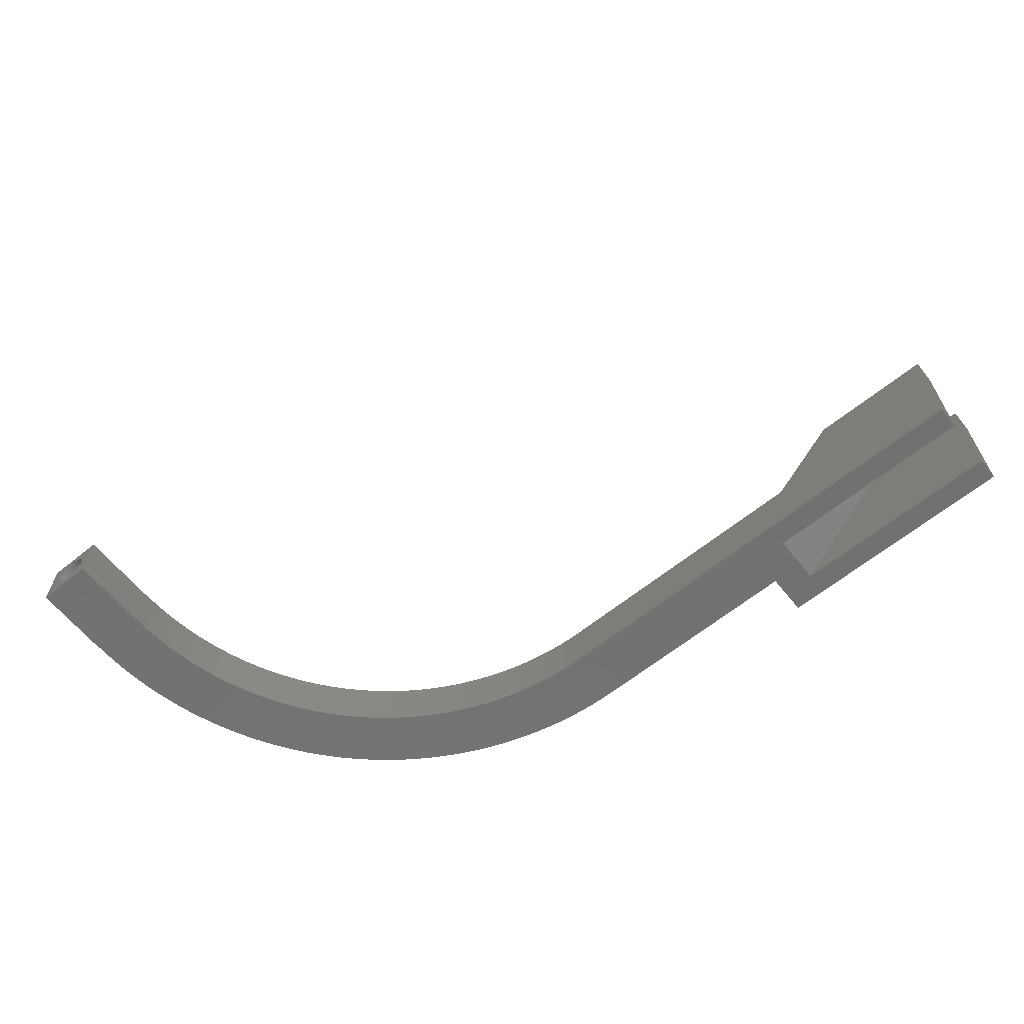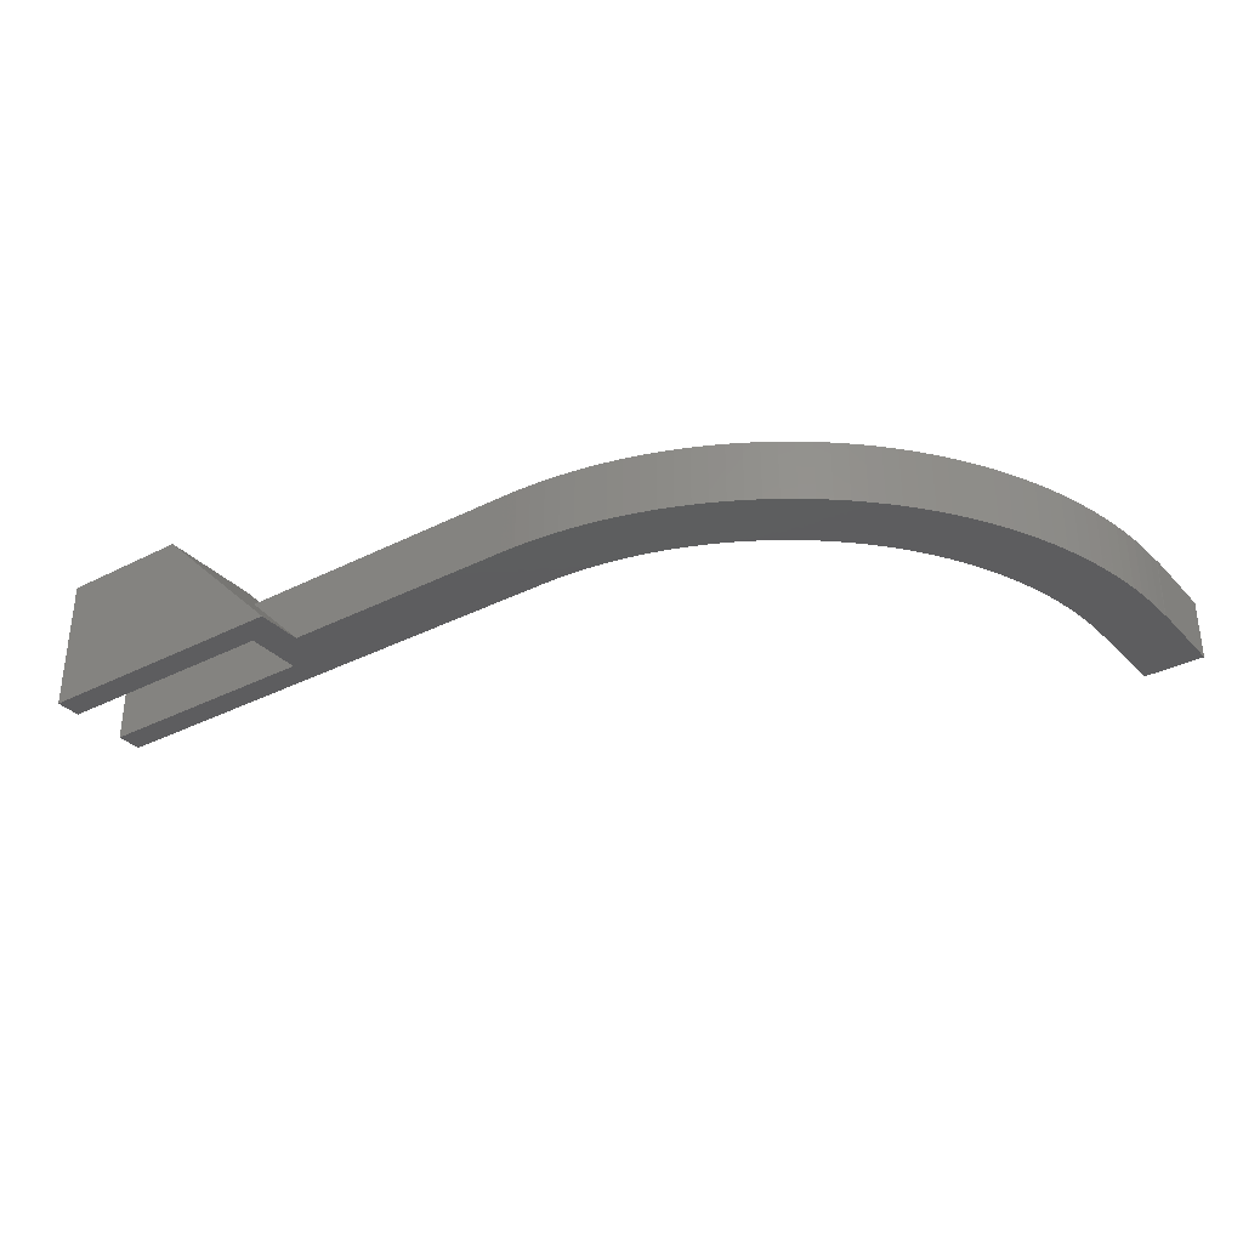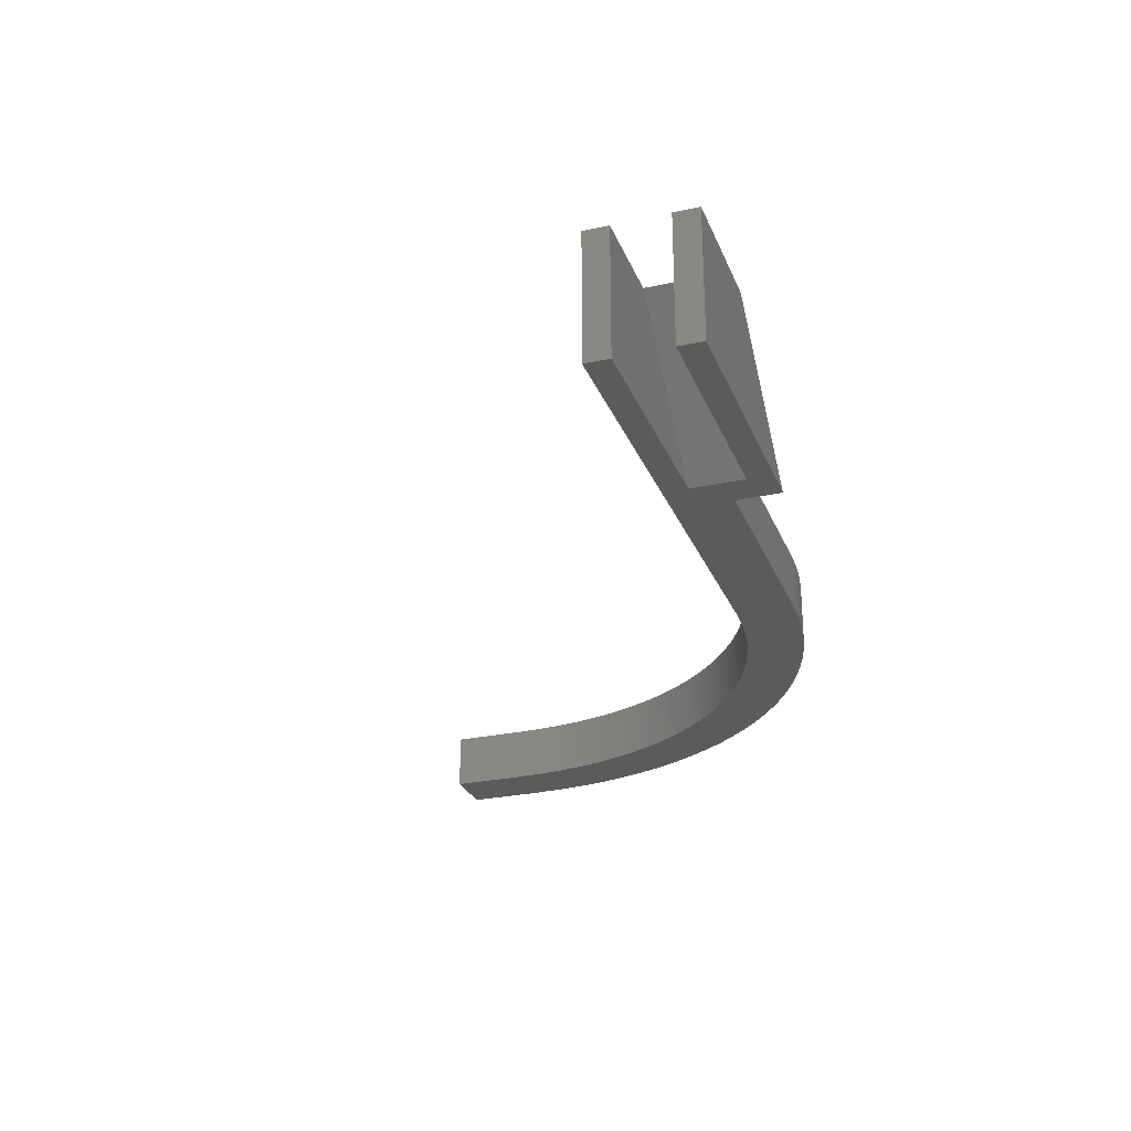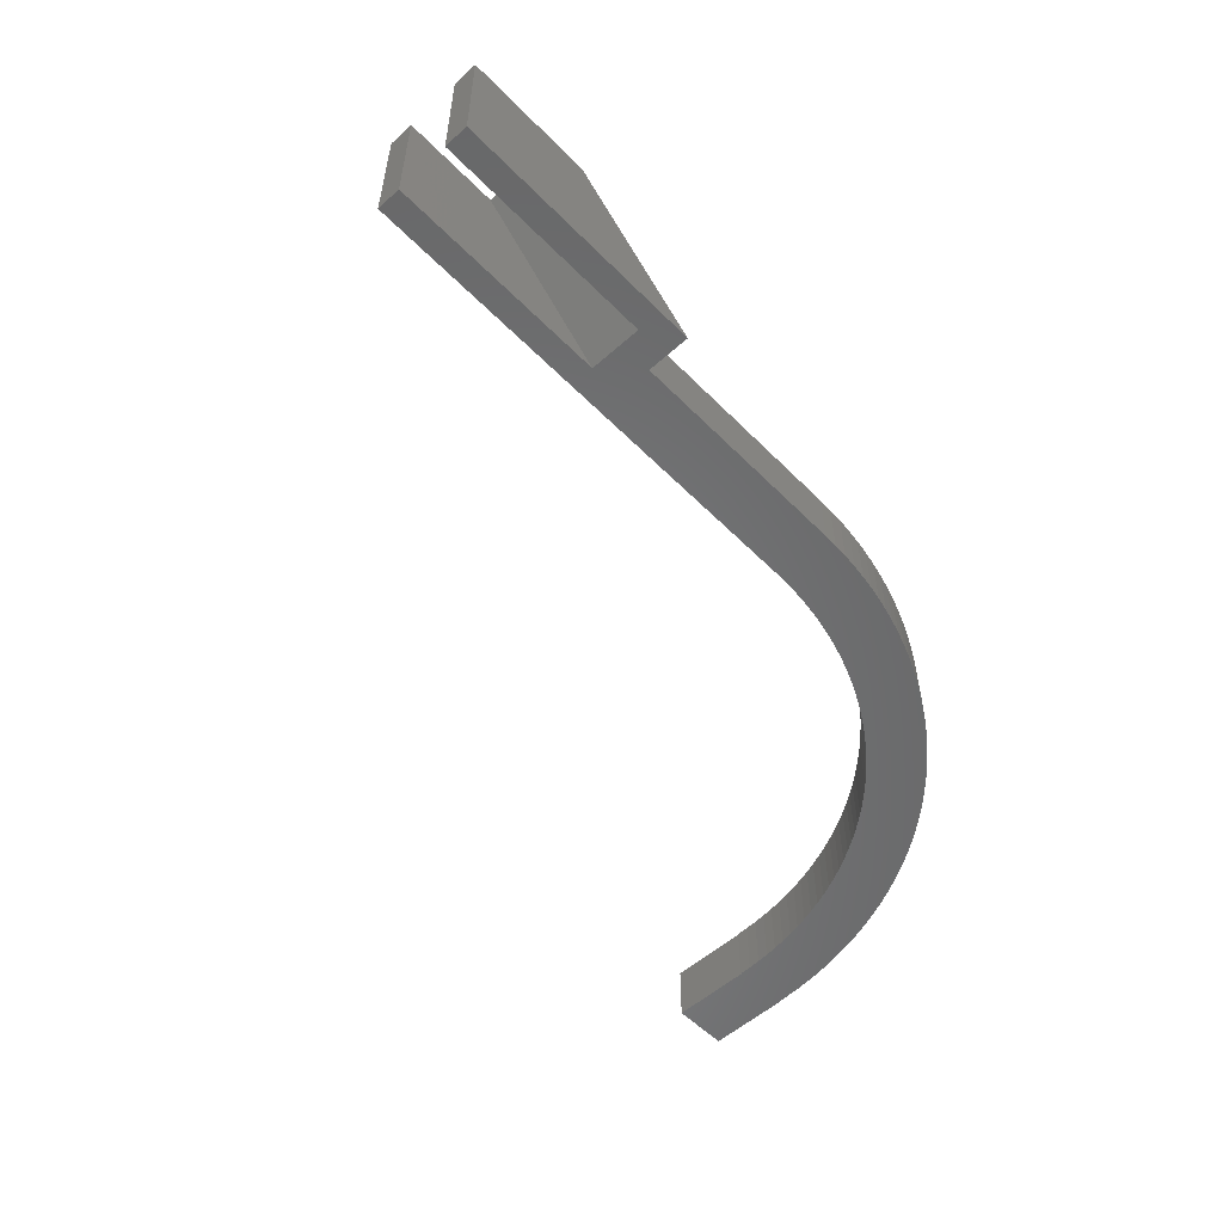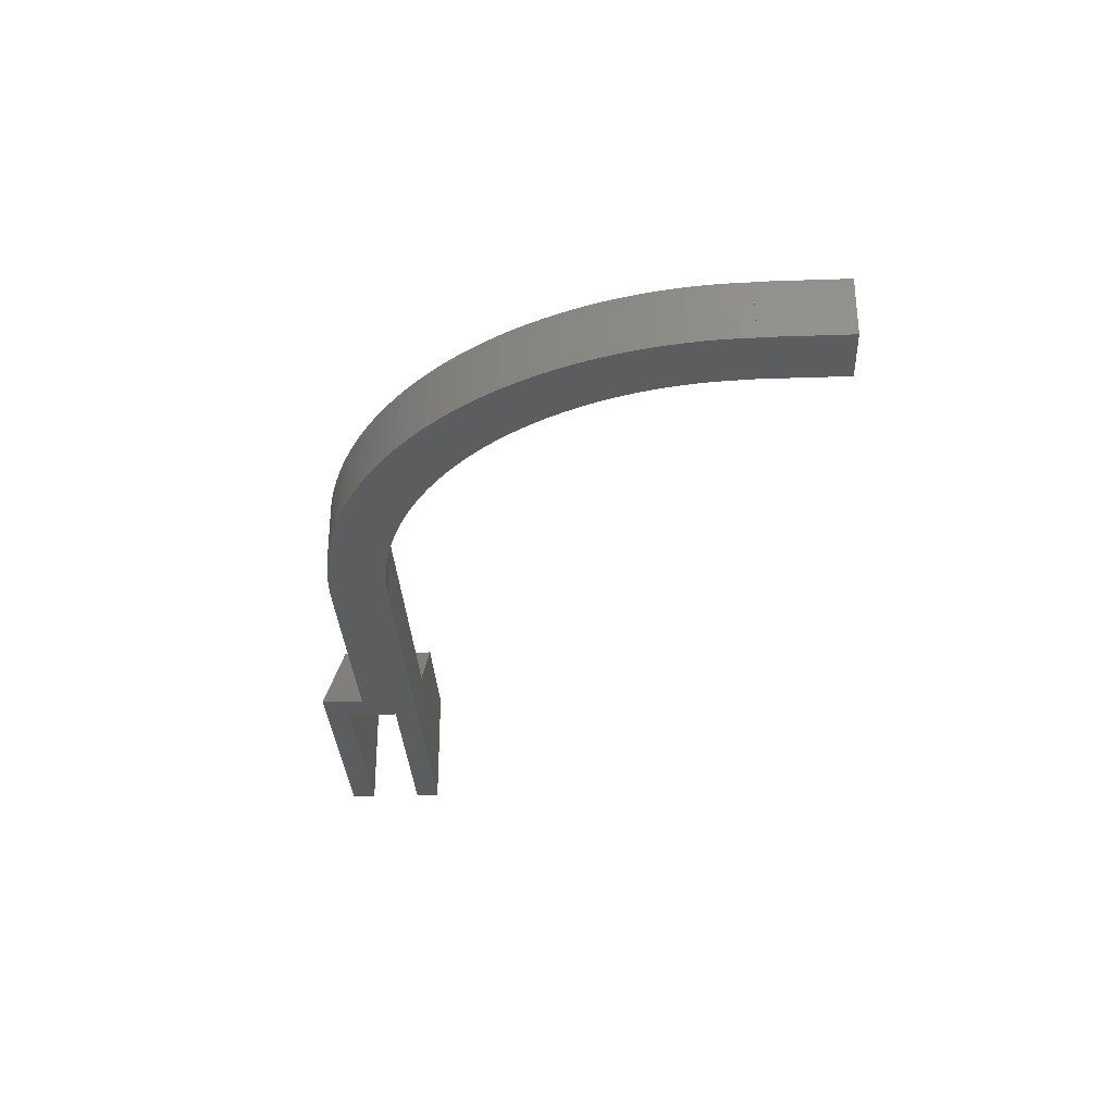
<metadata>
{"format":"stl","ext":"stl","renderer":"f3d","projection":"perspective","resolution":1024,"background":"white","views":[{"elev":-63.7,"azim":-140.9,"up":"+Z"},{"elev":-32.9,"azim":35.4,"up":"+Z"},{"elev":-26.9,"azim":-71.1,"up":"+Z"},{"elev":-54.5,"azim":-46.6,"up":"+Z"},{"elev":-30.9,"azim":92.8,"up":"+Z"}]}
</metadata>
<code>
# stl→obj: 254 verts, 504 faces
v -34.63 -6.8 0
v -34.63 -3 20
v -34.63 -3 0
v -34.63 -6.8 20
v -34.63 5.2 0
v -34.63 9 20
v -34.63 9 0
v -34.63 5.2 20
v -14.73 9 20
v -20 5.2 20
v -14.73 -6.8 20
v -20 -3 20
v -9 9 9
v -3.726 9 9
v 0 9 0
v -4.564e-07 -3 0
v 5.274 0 0
v 5.274 -6.8 0
v -4.564e-07 5.2 0
v 41 0.001746 0
v 41 0 0
v 40.9 9 0
v 104.3 55.09 0
v 95.9 64 0
v 96 64 0
v 97.41 33.95 0
v 95.87 62.08 0
v 95.77 60.16 0
v 95.6 58.25 0
v 95.36 56.35 0
v 88.53 36.5 0
v 96.33 32 0
v 95.18 30.09 0
v 95.06 54.45 0
v 94.7 52.56 0
v 94.27 50.69 0
v 87.54 34.85 0
v 93.96 28.21 0
v 93.77 48.84 0
v 93.21 47 0
v 86.5 33.24 0
v 92.68 26.38 0
v 92.58 45.19 0
v 91.9 43.4 0
v 85.4 31.67 0
v 91.33 24.6 0
v 91.14 41.63 0
v 90.33 39.89 0
v 84.24 30.14 0
v 89.93 22.86 0
v 89.46 38.18 0
v 83.03 28.65 0
v 88.46 21.18 0
v 81.77 27.2 0
v 86.94 19.54 0
v 80.46 25.79 0
v 85.36 17.96 0
v 79.11 24.44 0
v 83.72 16.44 0
v 77.7 23.13 0
v 82.04 14.97 0
v 76.25 21.87 0
v 80.3 13.57 0
v 74.76 20.66 0
v 78.52 12.22 0
v 73.23 19.5 0
v 76.69 10.94 0
v 71.66 18.4 0
v 74.81 9.725 0
v 70.05 17.36 0
v 72.9 8.574 0
v 68.4 16.37 0
v 70.95 7.491 0
v 66.72 15.44 0
v 68.96 6.477 0
v 65.01 14.57 0
v 66.93 5.533 0
v 63.27 13.76 0
v 64.87 4.66 0
v 61.5 13 0
v 62.79 3.86 0
v 59.71 12.32 0
v 60.68 3.132 0
v 57.9 11.69 0
v 58.54 2.479 0
v 56.06 11.13 0
v 56.38 1.901 0
v 54.21 10.63 0
v 54.21 1.399 0
v 52.34 10.2 0
v 52.01 0.9723 0
v 50.45 9.836 0
v 49.81 0.6228 0
v 48.55 9.535 0
v 47.59 0.3506 0
v 46.65 9.301 0
v 45.36 0.1559 0
v 44.74 9.134 0
v 43.13 0.03899 0
v 42.82 9.034 0
v 104.9 63.9 0
v 105 76.9 0
v 105 63.9 0
v 104.9 61.77 0
v 104.7 59.54 0
v 104.5 57.31 0
v 103.9 52.89 0
v 103.5 50.69 0
v 103 48.52 0
v 102.4 46.36 0
v 101.8 44.22 0
v 101 42.11 0
v 100.2 40.03 0
v 99.37 37.97 0
v 98.42 35.94 0
v 96 76.9 0
v -3.726 0 9
v 40.9 9 9
v 105 76.9 9
v 104.9 63.9 9
v 105 63.9 9
v 96 64 9
v 104.9 61.77 9
v 95.87 62.08 9
v 104.7 59.54 9
v 95.77 60.16 9
v 104.5 57.31 9
v 95.6 58.25 9
v 104.3 55.09 9
v 95.36 56.35 9
v 103.9 52.89 9
v 95.06 54.45 9
v 103.5 50.69 9
v 94.7 52.56 9
v 94.27 50.69 9
v 103 48.52 9
v 102.4 46.36 9
v 93.77 48.84 9
v 101.8 44.22 9
v 93.21 47 9
v 101 42.11 9
v 96 76.9 9
v 95.9 64 9
v 92.58 45.19 9
v 100.2 40.03 9
v 91.9 43.4 9
v 99.37 37.97 9
v 91.14 41.63 9
v 98.42 35.94 9
v 90.33 39.89 9
v 97.41 33.95 9
v 89.46 38.18 9
v 96.33 32 9
v 88.53 36.5 9
v 95.18 30.09 9
v 87.54 34.85 9
v 93.96 28.21 9
v 86.5 33.24 9
v 92.68 26.38 9
v 85.4 31.67 9
v 91.33 24.6 9
v 84.24 30.14 9
v 89.93 22.86 9
v 83.03 28.65 9
v 88.46 21.18 9
v 81.77 27.2 9
v 86.94 19.54 9
v 80.46 25.79 9
v 85.36 17.96 9
v 79.11 24.44 9
v 83.72 16.44 9
v 77.7 23.13 9
v 82.04 14.97 9
v 76.25 21.87 9
v 80.3 13.57 9
v 74.76 20.66 9
v 78.52 12.22 9
v 73.23 19.5 9
v 76.69 10.94 9
v 71.66 18.4 9
v 74.81 9.725 9
v 70.05 17.36 9
v 72.9 8.574 9
v 68.4 16.37 9
v 70.95 7.491 9
v 66.72 15.44 9
v 68.96 6.477 9
v 65.01 14.57 9
v 66.93 5.533 9
v 63.27 13.76 9
v 64.87 4.66 9
v 61.5 13 9
v 62.79 3.86 9
v 59.71 12.32 9
v 60.68 3.132 9
v 57.9 11.69 9
v 58.54 2.479 9
v 56.06 11.13 9
v 56.38 1.901 9
v 54.21 10.63 9
v 54.21 1.399 9
v 52.34 10.2 9
v 52.01 0.9723 9
v 50.45 9.836 9
v 49.81 0.6228 9
v 48.55 9.535 9
v 47.59 0.3506 9
v 46.65 9.301 9
v 45.36 0.1559 9
v 44.74 9.134 9
v 43.13 0.03899 9
v 42.82 9.034 9
v 41 0.001746 9
v 41 0 9
v 101.4 64 7.258
v 99.6 64 7.258
v 100.5 64 7.4
v 102.2 64 6.846
v 98.8 64 6.846
v 102.8 64 6.205
v 98.15 64 6.205
v 103.3 64 5.396
v 97.74 64 5.396
v 103.4 64 4.5
v 97.6 64 4.5
v 103.3 64 3.604
v 97.74 64 3.604
v 102.8 64 2.795
v 98.15 64 2.795
v 102.2 64 2.154
v 98.8 64 2.154
v 101.4 64 1.742
v 99.6 64 1.742
v 100.5 64 1.6
v 100.5 76.9 7.4
v 101.4 76.9 7.258
v 102.2 76.9 6.846
v 102.8 76.9 6.205
v 103.3 76.9 5.396
v 103.4 76.9 4.5
v 101.4 76.9 1.742
v 100.5 76.9 1.6
v 102.2 76.9 2.154
v 102.8 76.9 2.795
v 103.3 76.9 3.604
v 99.6 76.9 7.258
v 98.8 76.9 6.846
v 98.15 76.9 6.205
v 97.74 76.9 5.396
v 97.6 76.9 4.5
v 97.74 76.9 3.604
v 98.15 76.9 2.795
v 98.8 76.9 2.154
v 99.6 76.9 1.742
f 1 2 3
f 2 1 4
f 5 6 7
f 6 5 8
f 9 10 11
f 6 10 9
f 10 6 8
f 12 11 10
f 4 12 2
f 12 4 11
f 13 9 14
f 7 9 13
f 7 13 15
f 9 7 6
f 16 17 18
f 17 16 19
f 1 16 18
f 16 1 3
f 17 20 21
f 20 17 22
f 17 15 22
f 23 24 25
f 26 27 24
f 26 28 27
f 26 29 28
f 26 30 29
f 31 32 33
f 26 34 30
f 26 35 34
f 26 36 35
f 37 33 38
f 26 39 36
f 26 40 39
f 41 38 42
f 26 43 40
f 26 44 43
f 45 42 46
f 26 47 44
f 26 48 47
f 49 46 50
f 26 51 48
f 32 31 51
f 52 50 53
f 33 37 31
f 54 53 55
f 38 41 37
f 42 45 41
f 56 55 57
f 46 49 45
f 58 57 59
f 50 52 49
f 60 59 61
f 53 54 52
f 55 56 54
f 62 61 63
f 57 58 56
f 64 63 65
f 59 60 58
f 66 65 67
f 61 62 60
f 68 67 69
f 63 64 62
f 65 66 64
f 70 69 71
f 67 68 66
f 72 71 73
f 69 70 68
f 74 73 75
f 71 72 70
f 76 75 77
f 73 74 72
f 75 76 74
f 78 77 79
f 77 78 76
f 80 79 81
f 79 80 78
f 82 81 83
f 81 82 80
f 84 83 85
f 83 84 82
f 86 85 87
f 85 86 84
f 88 87 89
f 87 88 86
f 89 90 88
f 91 90 89
f 91 92 90
f 93 92 91
f 93 94 92
f 95 94 93
f 95 96 94
f 97 96 95
f 97 98 96
f 99 98 97
f 99 100 98
f 20 100 99
f 100 20 22
f 101 102 103
f 25 101 104
f 25 104 105
f 25 105 106
f 25 106 23
f 24 23 107
f 24 107 108
f 24 108 109
f 24 109 110
f 24 110 111
f 24 111 112
f 24 112 113
f 24 113 114
f 24 114 115
f 24 115 26
f 51 26 32
f 101 25 102
f 102 25 116
f 17 19 15
f 5 15 19
f 15 5 7
f 1 11 4
f 11 1 18
f 9 117 14
f 11 117 9
f 18 117 11
f 117 18 17
f 16 10 19
f 10 16 12
f 3 12 16
f 12 3 2
f 5 10 8
f 10 5 19
f 13 14 118
f 119 120 121
f 122 120 119
f 120 122 123
f 124 123 122
f 123 124 125
f 126 125 124
f 125 126 127
f 128 127 126
f 127 128 129
f 129 130 131
f 131 132 133
f 134 133 132
f 135 136 134
f 136 135 137
f 137 138 139
f 139 140 141
f 122 119 142
f 130 129 128
f 124 122 143
f 132 131 130
f 133 134 136
f 138 137 135
f 140 139 138
f 144 141 140
f 141 144 145
f 146 145 144
f 145 146 147
f 148 147 146
f 147 148 149
f 150 149 148
f 149 150 151
f 152 151 150
f 151 152 153
f 154 153 152
f 153 154 155
f 156 155 154
f 155 156 157
f 158 157 156
f 157 158 159
f 160 159 158
f 159 160 161
f 162 161 160
f 161 162 163
f 164 163 162
f 163 164 165
f 166 165 164
f 165 166 167
f 168 167 166
f 167 168 169
f 170 169 168
f 169 170 171
f 172 171 170
f 171 172 173
f 174 173 172
f 173 174 175
f 176 175 174
f 175 176 177
f 178 177 176
f 177 178 179
f 180 179 178
f 179 180 181
f 182 181 180
f 181 182 183
f 184 183 182
f 183 184 185
f 186 185 184
f 185 186 187
f 188 187 186
f 187 188 189
f 190 189 188
f 189 190 191
f 192 191 190
f 191 192 193
f 194 193 192
f 193 194 195
f 196 195 194
f 195 196 197
f 198 197 196
f 197 198 199
f 200 199 198
f 199 200 201
f 202 201 200
f 202 203 201
f 204 203 202
f 204 205 203
f 206 205 204
f 206 207 205
f 208 207 206
f 208 209 207
f 210 209 208
f 210 211 209
f 212 211 210
f 212 213 211
f 118 213 212
f 117 213 118
f 117 118 14
f 213 117 214
f 214 20 213
f 20 214 21
f 17 214 117
f 214 17 21
f 15 118 22
f 118 15 13
f 123 101 120
f 101 123 104
f 27 143 24
f 143 27 124
f 125 104 123
f 104 125 105
f 28 124 27
f 124 28 126
f 127 105 125
f 105 127 106
f 29 126 28
f 126 29 128
f 129 106 127
f 106 129 23
f 30 128 29
f 128 30 130
f 131 23 129
f 23 131 107
f 34 130 30
f 130 34 132
f 133 107 131
f 107 133 108
f 35 132 34
f 132 35 134
f 136 108 133
f 108 136 109
f 36 134 35
f 134 36 135
f 137 109 136
f 109 137 110
f 39 135 36
f 135 39 138
f 139 110 137
f 110 139 111
f 40 138 39
f 138 40 140
f 141 111 139
f 111 141 112
f 43 140 40
f 140 43 144
f 145 112 141
f 112 145 113
f 44 144 43
f 144 44 146
f 147 113 145
f 113 147 114
f 47 146 44
f 146 47 148
f 149 114 147
f 114 149 115
f 48 148 47
f 148 48 150
f 151 115 149
f 115 151 26
f 51 150 48
f 150 51 152
f 153 26 151
f 26 153 32
f 31 152 51
f 152 31 154
f 155 32 153
f 32 155 33
f 37 154 31
f 154 37 156
f 157 33 155
f 33 157 38
f 41 156 37
f 156 41 158
f 159 38 157
f 38 159 42
f 45 158 41
f 158 45 160
f 161 42 159
f 42 161 46
f 49 160 45
f 160 49 162
f 163 46 161
f 46 163 50
f 52 162 49
f 162 52 164
f 165 50 163
f 50 165 53
f 54 164 52
f 164 54 166
f 167 53 165
f 53 167 55
f 56 166 54
f 166 56 168
f 169 55 167
f 55 169 57
f 56 170 168
f 170 56 58
f 59 169 171
f 169 59 57
f 58 172 170
f 172 58 60
f 61 171 173
f 171 61 59
f 60 174 172
f 174 60 62
f 63 173 175
f 173 63 61
f 62 176 174
f 176 62 64
f 65 175 177
f 175 65 63
f 64 178 176
f 178 64 66
f 67 177 179
f 177 67 65
f 66 180 178
f 180 66 68
f 69 179 181
f 179 69 67
f 68 182 180
f 182 68 70
f 71 181 183
f 181 71 69
f 70 184 182
f 184 70 72
f 73 183 185
f 183 73 71
f 72 186 184
f 186 72 74
f 75 185 187
f 185 75 73
f 74 188 186
f 188 74 76
f 77 187 189
f 187 77 75
f 76 190 188
f 190 76 78
f 79 189 191
f 189 79 77
f 78 192 190
f 192 78 80
f 81 191 193
f 191 81 79
f 80 194 192
f 194 80 82
f 83 193 195
f 193 83 81
f 82 196 194
f 196 82 84
f 85 195 197
f 195 85 83
f 84 198 196
f 198 84 86
f 87 197 199
f 197 87 85
f 86 200 198
f 200 86 88
f 89 199 201
f 199 89 87
f 88 202 200
f 202 88 90
f 91 201 203
f 201 91 89
f 90 204 202
f 204 90 92
f 93 203 205
f 203 93 91
f 92 206 204
f 206 92 94
f 95 205 207
f 205 95 93
f 94 208 206
f 208 94 96
f 97 207 209
f 207 97 95
f 96 210 208
f 210 96 98
f 99 209 211
f 209 99 97
f 98 212 210
f 212 98 100
f 20 211 213
f 211 20 99
f 100 118 212
f 118 100 22
f 25 143 122
f 143 25 24
f 215 216 217
f 218 216 215
f 218 219 216
f 220 219 218
f 220 221 219
f 222 221 220
f 222 223 221
f 224 223 222
f 224 225 223
f 226 225 224
f 226 227 225
f 228 227 226
f 228 229 227
f 230 229 228
f 230 231 229
f 232 231 230
f 232 233 231
f 233 232 234
f 25 142 116
f 142 25 122
f 121 102 119
f 102 121 103
f 101 121 120
f 121 101 103
f 119 235 142
f 119 236 235
f 119 237 236
f 119 238 237
f 119 239 238
f 119 240 239
f 102 240 119
f 241 102 242
f 243 102 241
f 244 102 243
f 245 102 244
f 240 102 245
f 246 142 235
f 247 142 246
f 248 142 247
f 249 142 248
f 250 142 249
f 116 250 251
f 116 242 102
f 250 116 142
f 252 116 251
f 253 116 252
f 254 116 253
f 242 116 254
f 224 239 240
f 239 224 222
f 222 238 239
f 238 222 220
f 229 253 252
f 253 229 231
f 216 235 217
f 235 216 246
f 225 251 250
f 251 225 227
f 228 245 244
f 245 228 226
f 215 237 218
f 237 215 236
f 220 237 238
f 237 220 218
f 217 236 215
f 236 217 235
f 223 250 249
f 250 223 225
f 219 246 216
f 246 219 247
f 221 249 248
f 249 221 223
f 242 232 241
f 232 242 234
f 226 240 245
f 240 226 224
f 253 233 254
f 233 253 231
f 227 252 251
f 252 227 229
f 219 248 247
f 248 219 221
f 241 230 243
f 230 241 232
f 230 244 243
f 244 230 228
f 254 234 242
f 234 254 233

</code>
